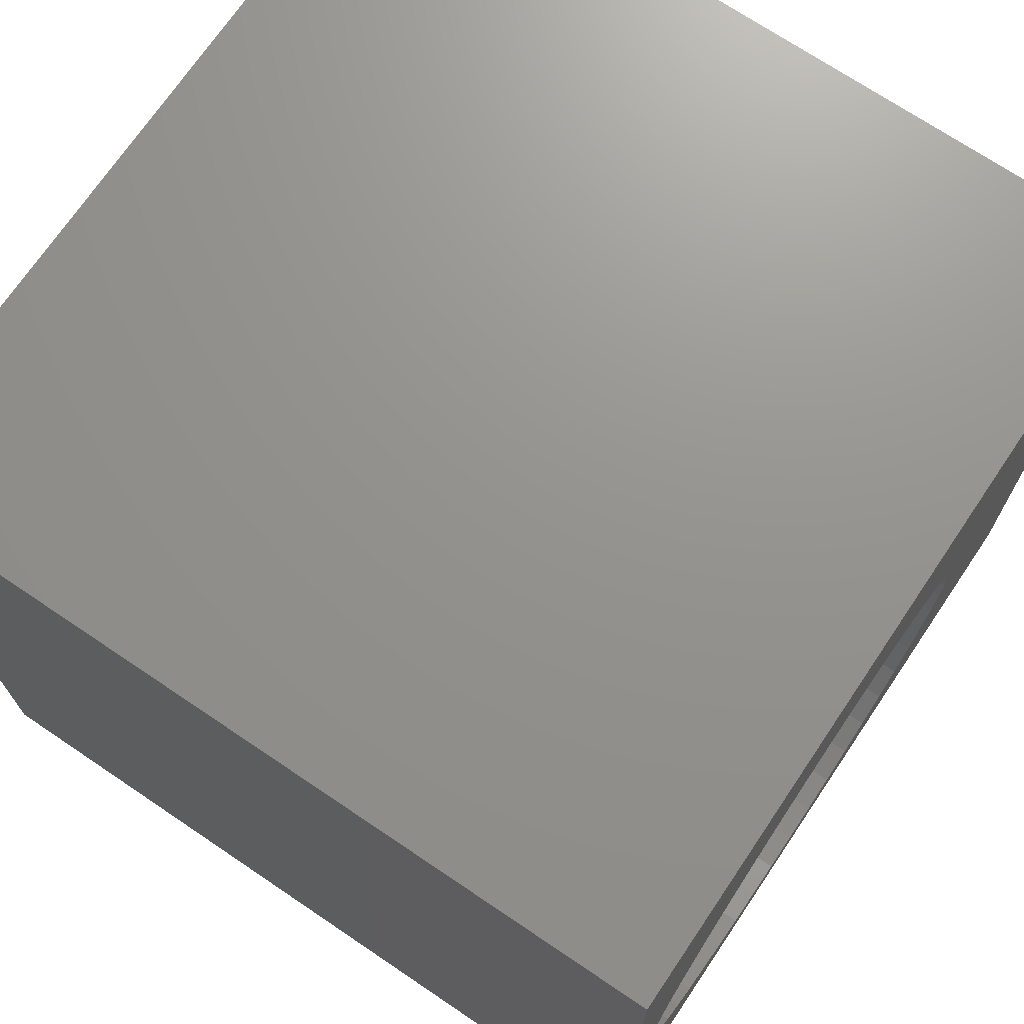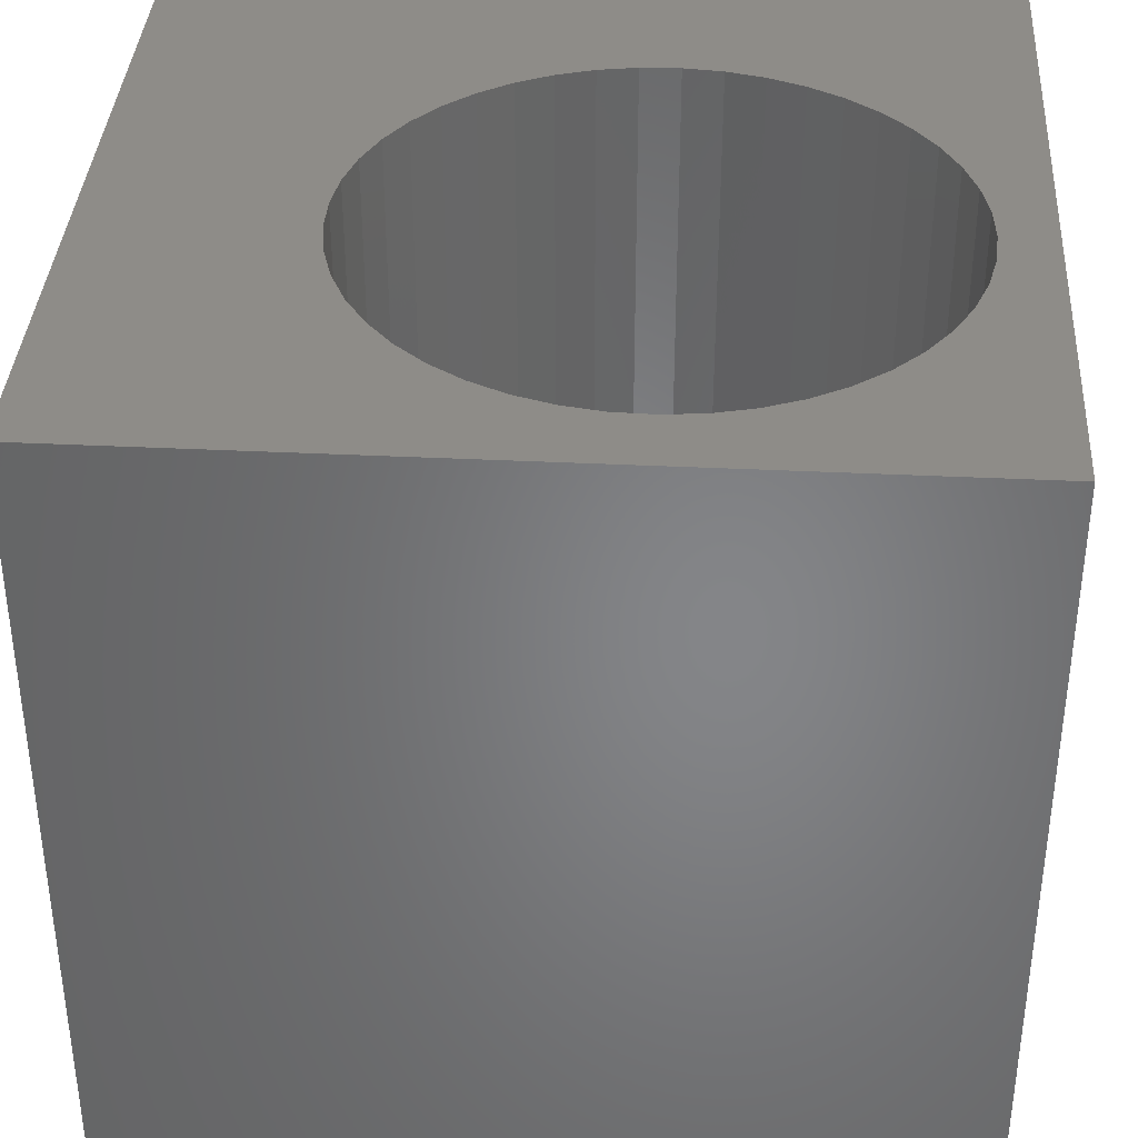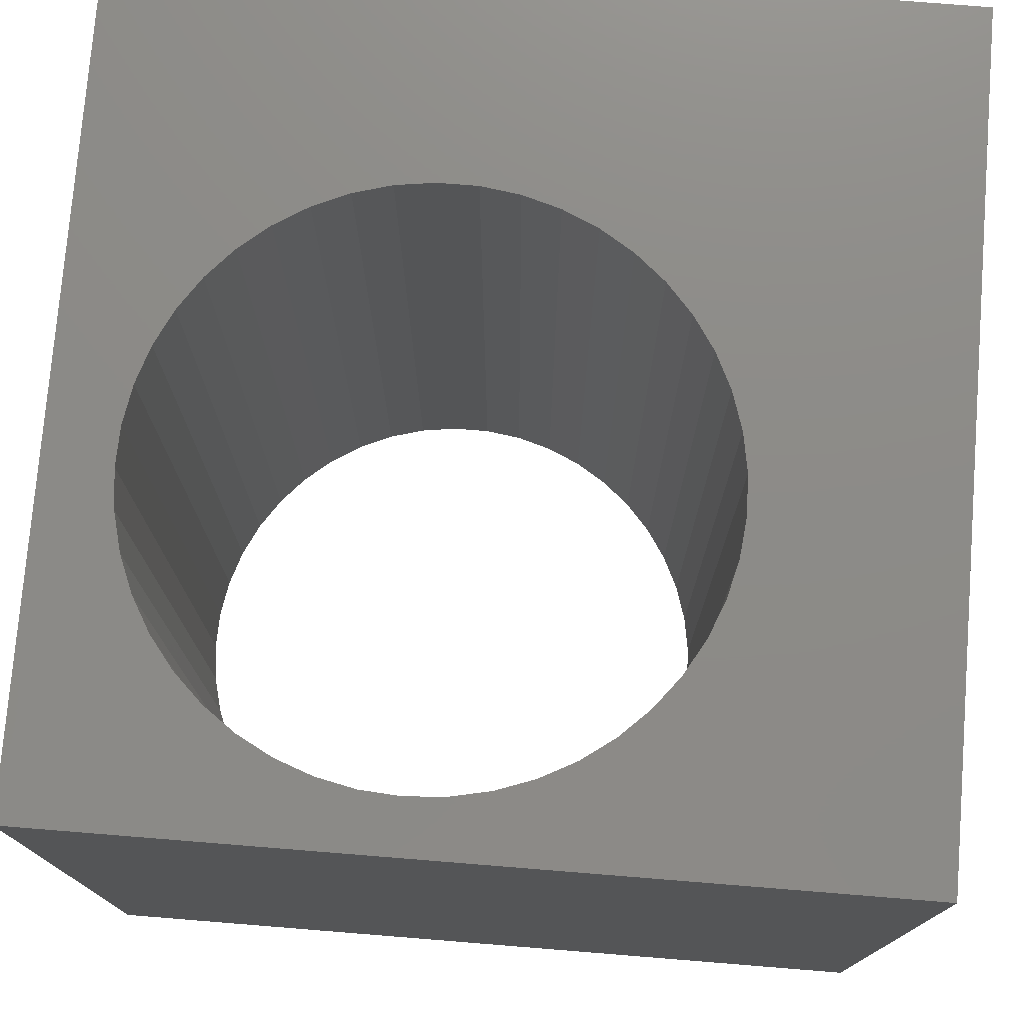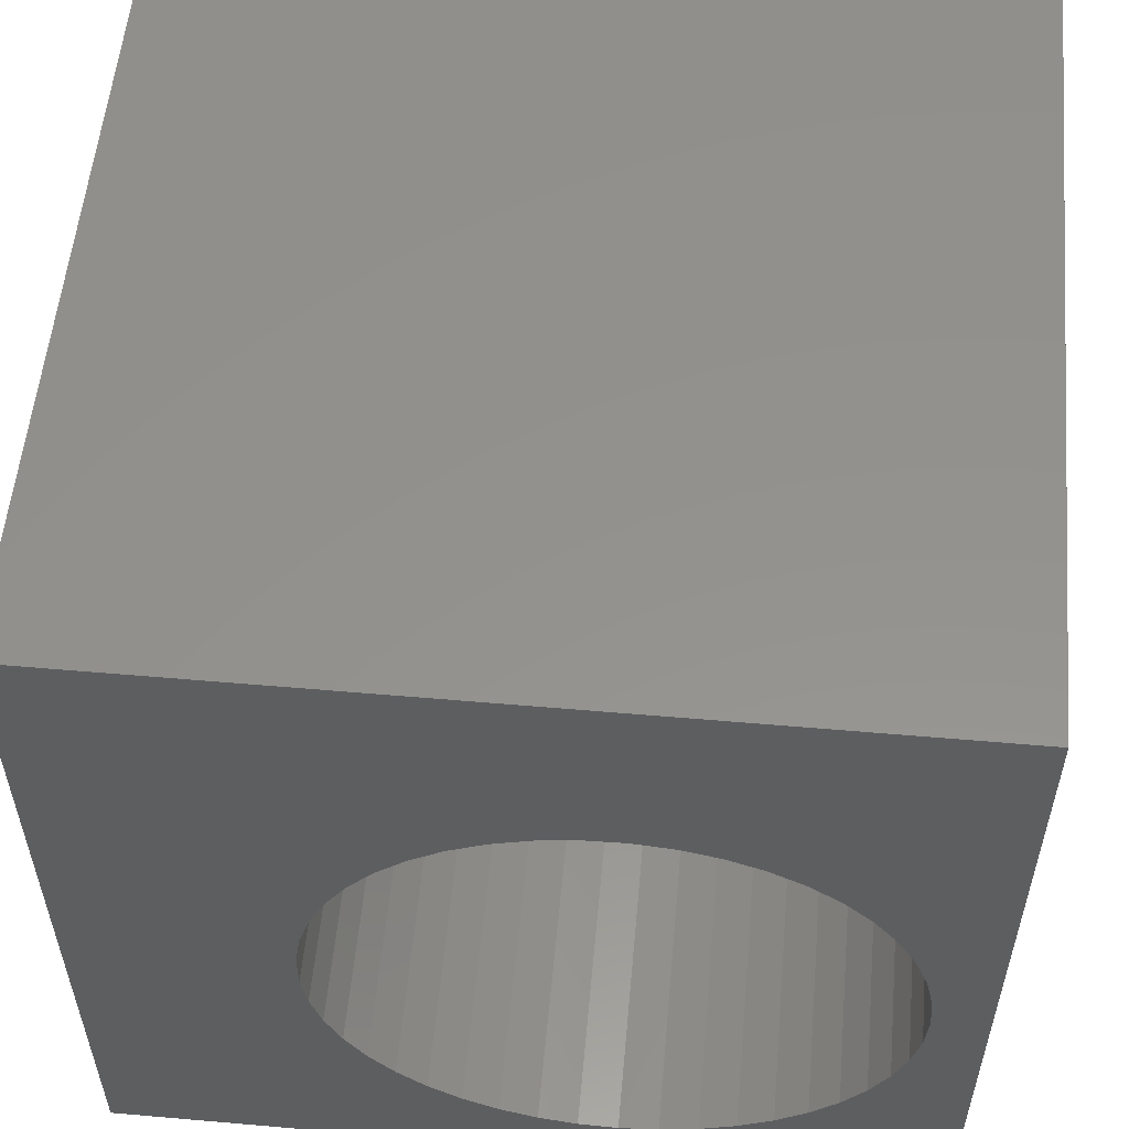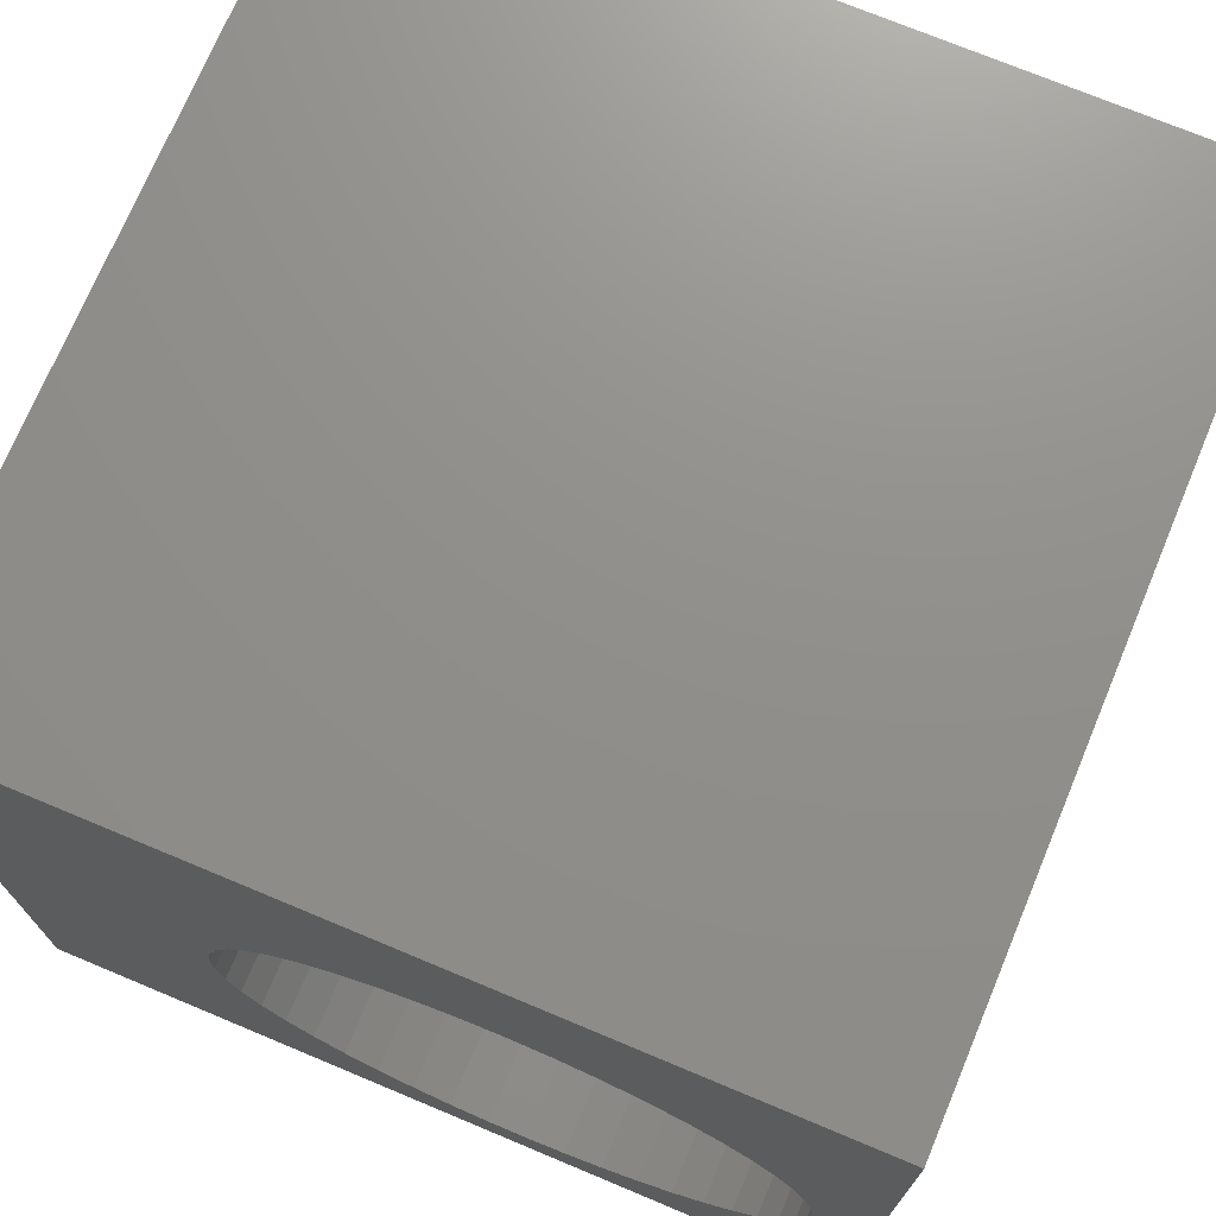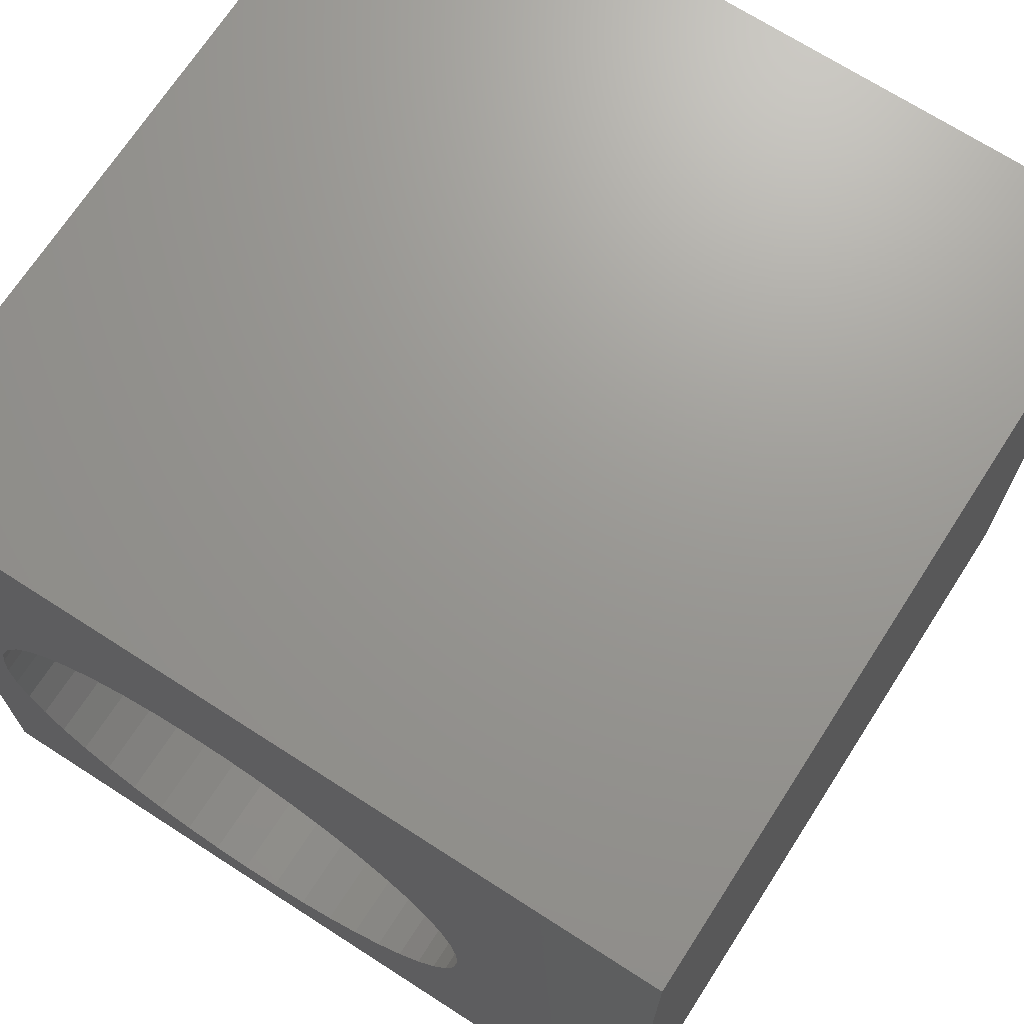
<metadata>
{"format":"stl","ext":"stl","renderer":"f3d","projection":"perspective","resolution":1024,"background":"white","views":[{"elev":71.3,"azim":124.0,"up":"+Y"},{"elev":37.2,"azim":3.6,"up":"+Z"},{"elev":76.1,"azim":94.6,"up":"+Z"},{"elev":55.5,"azim":5.2,"up":"+Y"},{"elev":72.7,"azim":22.7,"up":"+Y"},{"elev":69.9,"azim":-147.2,"up":"+Y"}]}
</metadata>
<code>
# stl→obj: 98 verts, 196 faces
v 0 10 10
v 0 10 0
v 0 0 10
v 0 0 0
v 8.236 1.686 10
v 7.863 1.395 10
v 10 0 10
v 7.453 1.158 10
v 7.014 0.9804 10
v 6.554 0.8658 10
v 6.083 0.8163 10
v 10 10 10
v 9.066 5.589 10
v 9.228 5.144 10
v 9.228 3.273 10
v 9.066 2.828 10
v 8.236 6.731 10
v 8.565 6.39 10
v 8.843 6.007 10
v 9.326 4.681 10
v 9.359 4.209 10
v 9.326 3.736 10
v 8.843 2.41 10
v 8.565 2.027 10
v 5.61 0.8328 10
v 5.144 0.9151 10
v 4.693 1.061 10
v 4.268 1.269 10
v 3.875 1.534 10
v 3.523 1.851 10
v 2.645 4.914 10
v 2.775 5.369 10
v 2.968 5.802 10
v 3.219 6.204 10
v 3.523 6.566 10
v 3.219 2.213 10
v 2.968 2.615 10
v 2.775 3.048 10
v 2.645 3.503 10
v 2.579 3.972 10
v 2.579 4.445 10
v 6.554 7.551 10
v 7.014 7.437 10
v 3.875 6.883 10
v 4.268 7.148 10
v 4.693 7.356 10
v 7.453 7.259 10
v 7.863 7.023 10
v 5.144 7.502 10
v 5.61 7.584 10
v 6.083 7.601 10
v 10 10 0
v 10 0 0
v 6.554 0.8658 0
v 7.014 0.9804 0
v 2.645 3.503 0
v 2.775 3.048 0
v 2.968 2.615 0
v 3.219 2.213 0
v 6.083 0.8163 0
v 5.61 0.8328 0
v 7.453 1.158 0
v 7.863 1.395 0
v 8.236 1.686 0
v 3.523 1.851 0
v 3.875 1.534 0
v 4.268 1.269 0
v 4.693 1.061 0
v 5.144 0.9151 0
v 7.014 7.437 0
v 7.453 7.259 0
v 7.863 7.023 0
v 5.144 7.502 0
v 4.693 7.356 0
v 9.326 4.681 0
v 9.359 4.209 0
v 9.228 5.144 0
v 9.066 5.589 0
v 8.843 6.007 0
v 8.565 6.39 0
v 8.236 6.731 0
v 4.268 7.148 0
v 3.875 6.883 0
v 3.523 6.566 0
v 3.219 6.204 0
v 2.968 5.802 0
v 2.775 5.369 0
v 2.645 4.914 0
v 2.579 4.445 0
v 2.579 3.972 0
v 8.565 2.027 0
v 8.843 2.41 0
v 9.066 2.828 0
v 9.228 3.273 0
v 9.326 3.736 0
v 6.554 7.551 0
v 6.083 7.601 0
v 5.61 7.584 0
f 1 2 3
f 3 2 4
f 5 6 7
f 7 6 8
f 7 8 9
f 9 10 7
f 7 10 11
f 7 11 3
f 12 13 14
f 15 16 7
f 17 18 12
f 12 18 19
f 12 19 13
f 14 20 12
f 12 20 21
f 12 21 7
f 7 21 22
f 7 22 15
f 16 23 7
f 7 23 24
f 7 24 5
f 11 25 3
f 3 25 26
f 3 26 27
f 27 28 3
f 3 28 29
f 3 29 30
f 1 31 32
f 32 33 1
f 1 33 34
f 1 34 35
f 30 36 3
f 3 36 37
f 3 37 38
f 38 39 3
f 3 39 40
f 3 40 1
f 1 40 41
f 1 41 31
f 42 43 12
f 35 44 1
f 1 44 45
f 1 45 46
f 43 47 12
f 12 47 48
f 12 48 17
f 46 49 1
f 1 49 50
f 1 50 12
f 12 50 51
f 12 51 42
f 52 12 53
f 53 12 7
f 53 54 55
f 56 57 4
f 4 57 58
f 4 58 59
f 54 53 60
f 60 53 4
f 60 4 61
f 55 62 53
f 53 62 63
f 53 63 64
f 59 65 4
f 4 65 66
f 4 66 67
f 67 68 4
f 4 68 69
f 4 69 61
f 70 52 71
f 71 52 72
f 2 73 74
f 75 52 76
f 76 52 53
f 75 77 52
f 52 77 78
f 52 78 79
f 79 80 52
f 52 80 81
f 52 81 72
f 74 82 2
f 2 82 83
f 2 83 84
f 84 85 2
f 2 85 86
f 2 86 87
f 87 88 2
f 2 88 89
f 2 89 4
f 4 89 90
f 4 90 56
f 64 91 53
f 53 91 92
f 53 92 93
f 93 94 53
f 53 94 95
f 53 95 76
f 70 96 52
f 52 96 97
f 52 97 2
f 2 97 98
f 2 98 73
f 12 52 1
f 1 52 2
f 53 7 4
f 4 7 3
f 95 21 76
f 76 21 20
f 76 20 75
f 75 20 14
f 75 14 77
f 77 14 13
f 77 13 78
f 78 13 19
f 78 19 79
f 79 19 18
f 79 18 80
f 80 18 17
f 80 17 81
f 81 17 48
f 81 48 72
f 72 48 47
f 72 47 71
f 71 47 43
f 71 43 70
f 70 43 42
f 70 42 96
f 96 42 51
f 96 51 97
f 97 51 50
f 97 50 98
f 98 50 49
f 98 49 73
f 73 49 46
f 73 46 74
f 74 46 45
f 74 45 82
f 82 45 44
f 82 44 83
f 83 44 35
f 83 35 84
f 84 35 34
f 84 34 85
f 85 34 33
f 85 33 86
f 86 33 32
f 86 32 87
f 87 32 31
f 87 31 88
f 88 31 41
f 88 41 89
f 89 41 40
f 89 40 90
f 90 40 39
f 90 39 56
f 56 39 38
f 56 38 57
f 57 38 37
f 57 37 58
f 58 37 36
f 58 36 59
f 59 36 30
f 59 30 65
f 65 30 29
f 65 29 66
f 66 29 28
f 66 28 67
f 67 28 27
f 67 27 68
f 68 27 26
f 68 26 69
f 69 26 25
f 69 25 61
f 61 25 11
f 61 11 60
f 60 11 10
f 60 10 54
f 54 10 9
f 54 9 55
f 55 9 8
f 55 8 62
f 62 8 6
f 62 6 63
f 63 6 5
f 63 5 64
f 64 5 24
f 64 24 91
f 91 24 23
f 91 23 92
f 92 23 16
f 92 16 93
f 93 16 15
f 93 15 94
f 94 15 22
f 94 22 95
f 95 22 21

</code>
